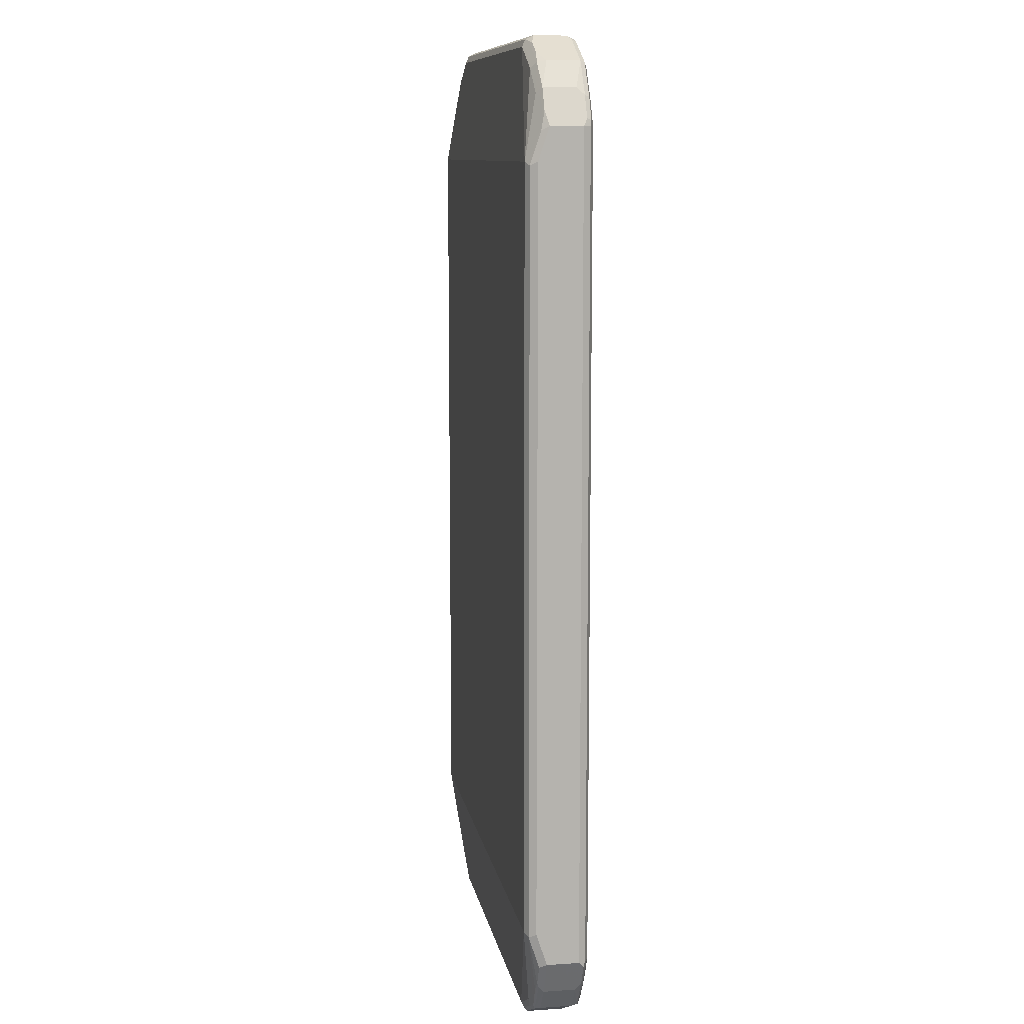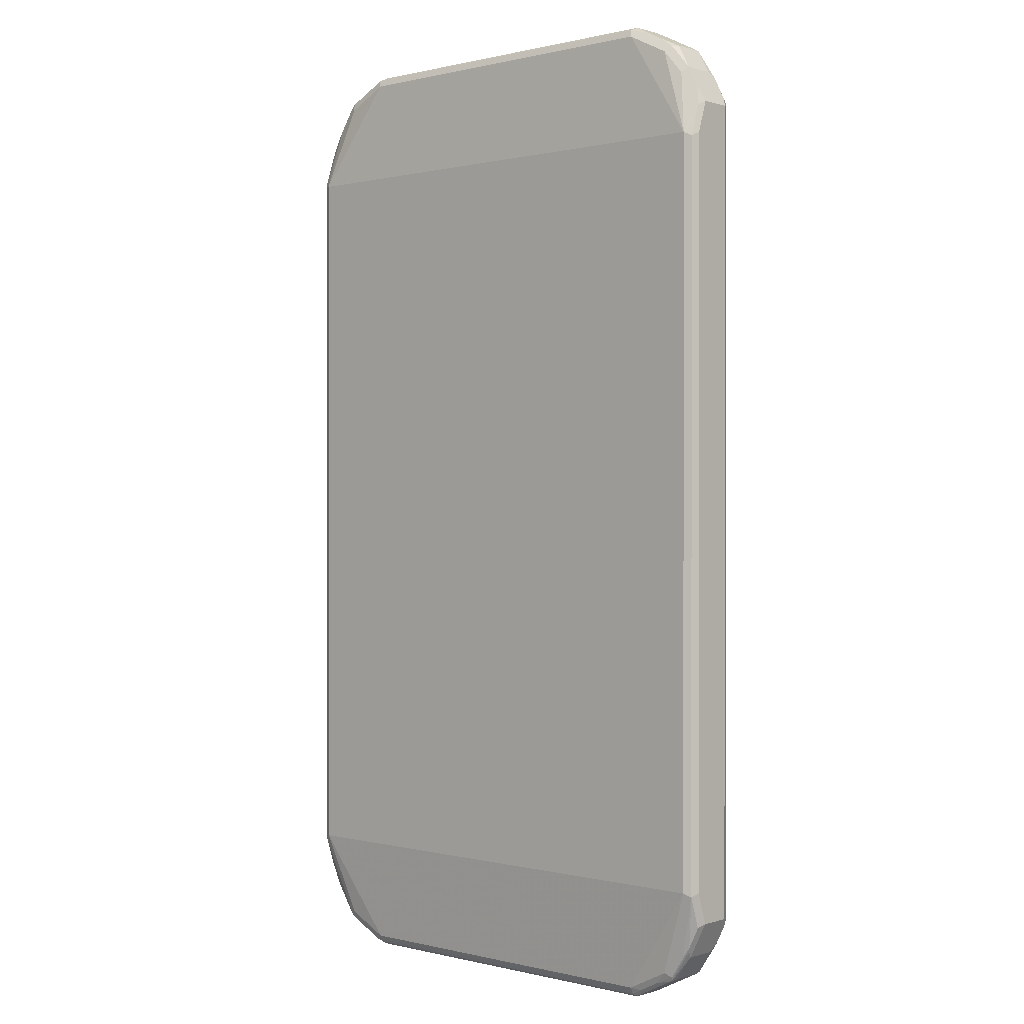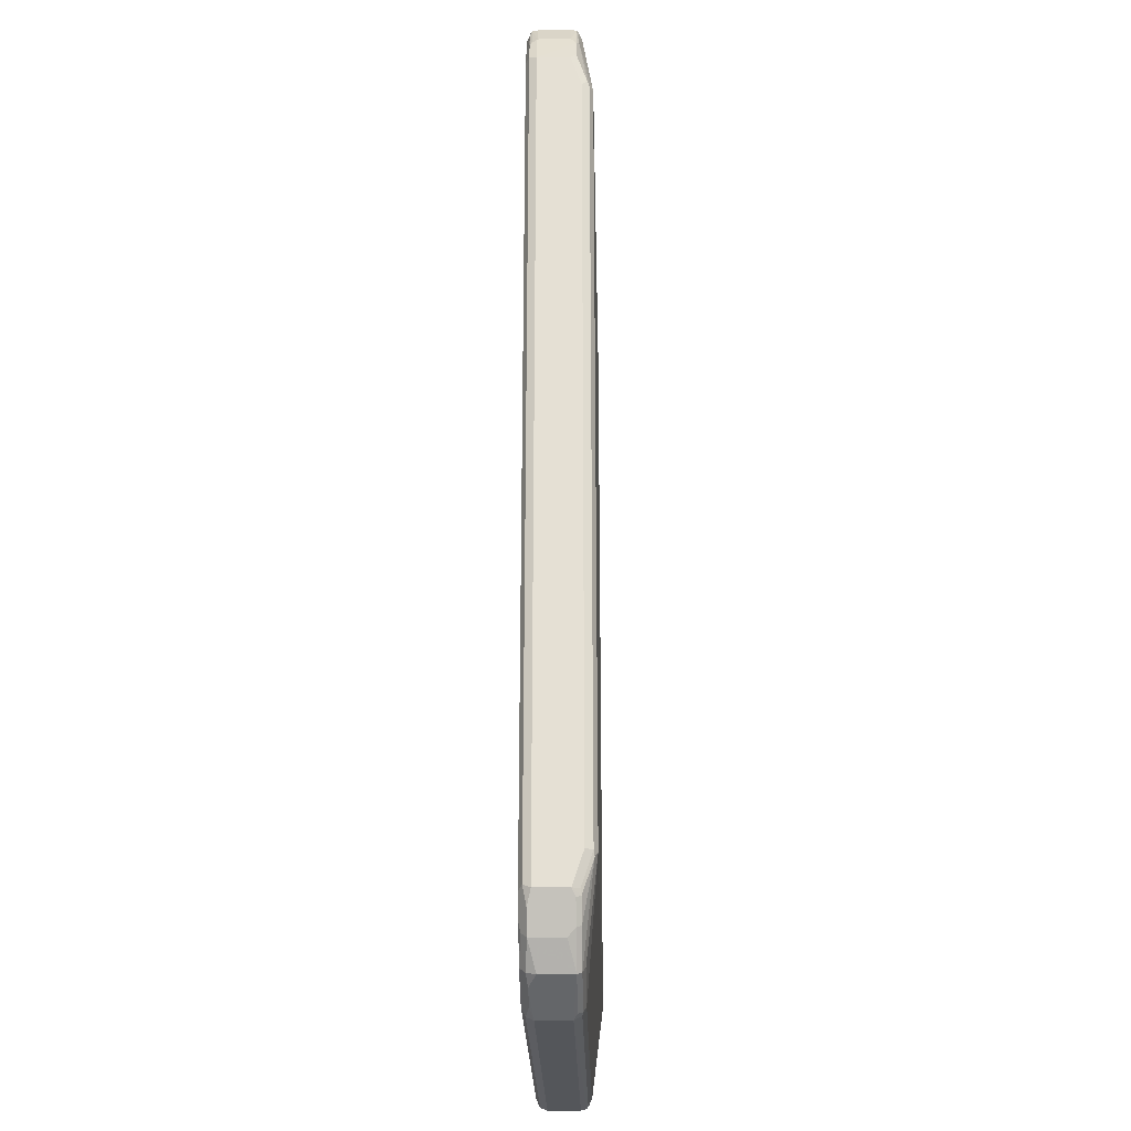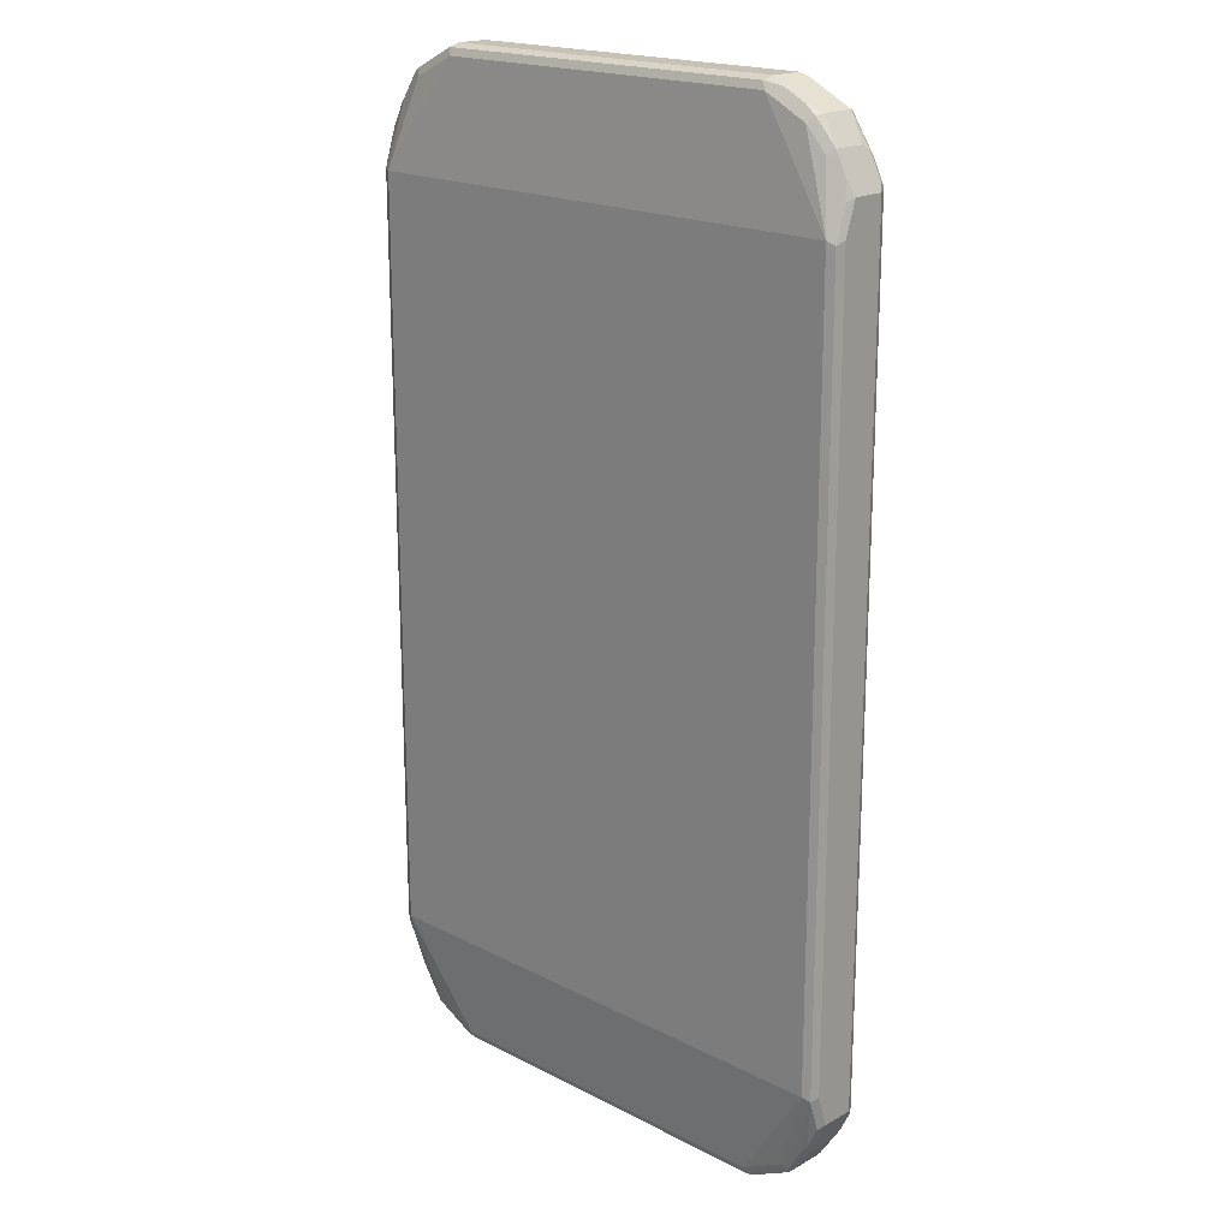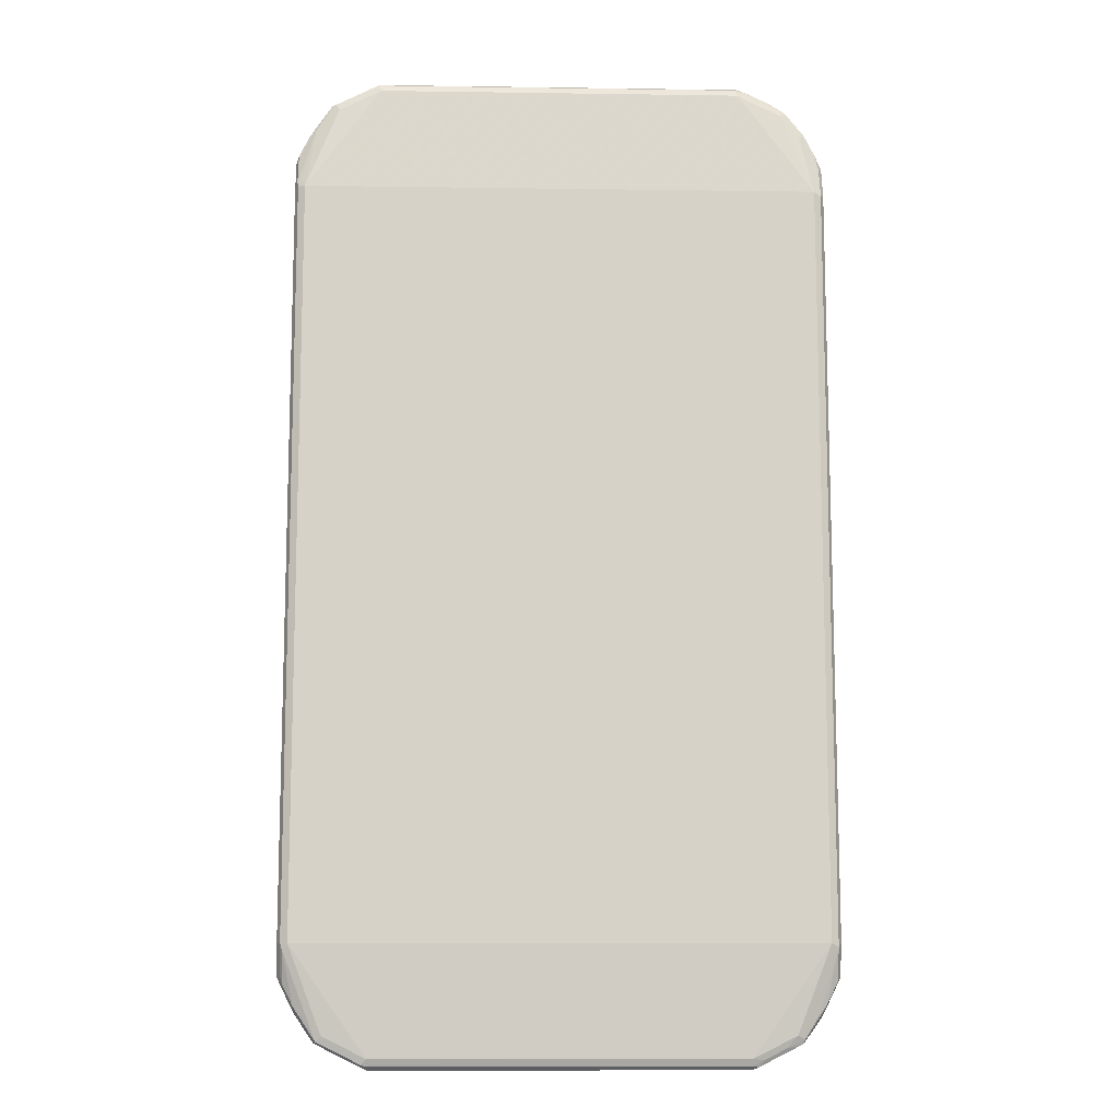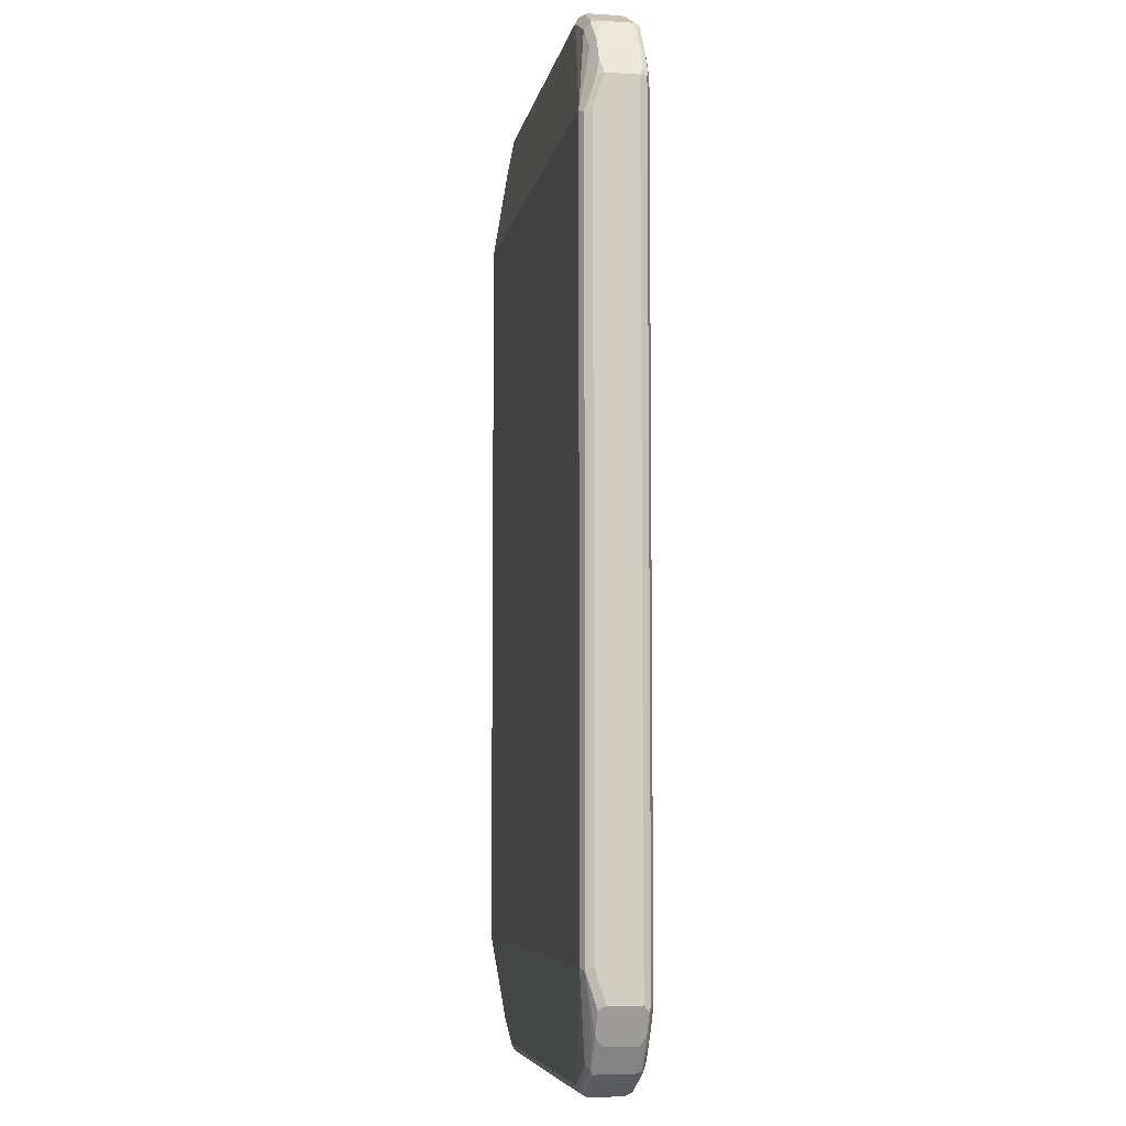
<metadata>
{"format":"obj","ext":"obj","renderer":"f3d","projection":"perspective","resolution":1024,"background":"white","views":[{"elev":10.2,"azim":80.3,"up":"+Y"},{"elev":0.3,"azim":42.2,"up":"+Y"},{"elev":-25.1,"azim":-88.7,"up":"+Y"},{"elev":19.0,"azim":44.1,"up":"+Y"},{"elev":-11.1,"azim":-2.0,"up":"+Y"},{"elev":-6.6,"azim":79.8,"up":"+Y"}]}
</metadata>
<code>
v -0.501 -0.7614 -0.04008
v -0.4943 -0.7548 -0.05344
v -0.4909 -0.7715 -0.05009
v -0.4876 -0.7881 -0.04675
v -0.4676 -0.8282 -0.04675
v -0.501 -0.7614 0.02003
v -0.501 0.7614 -0.04008
v -0.4809 -0.7614 -0.06012
v -0.4943 0.7681 -0.05344
v -0.4776 -0.7782 -0.05678
v -0.4709 -0.8116 -0.05009
v -0.4308 -0.8717 -0.05009
v -0.4341 -0.875 -0.03339
v -0.4676 -0.8282 0.01336
v -0.4576 -0.8183 -0.05678
v -0.4742 -0.8149 0.02672
v -0.4943 -0.7748 0.02672
v -0.4909 -0.7715 0.03506
v -0.4943 -0.7614 0.03339
v -0.501 -0.7013 0.04008
v -0.501 0.7614 0.02003
v -0.4759 0.8116 0.03006
v -0.4676 0.8282 -0.04008
v -0.4709 0.8167 -0.05009
v -0.4609 -0.8015 -0.06012
v -0.4809 0.7614 -0.06012
v -0.4742 0.8082 -0.05344
v -0.4208 -0.8616 -0.06012
v -0.3974 -0.8784 -0.05678
v -0.3908 -0.8917 -0.05009
v -0.4074 -0.8883 -0.04675
v -0.4208 -0.8816 -0.04008
v -0.3406 -0.9219 -0.04008
v -0.4341 -0.875 0.02672
v -0.4709 -0.8116 0.03506
v -0.4909 -0.7114 0.05511
v -0.4943 -0.7013 0.05344
v -0.501 0.7013 0.04008
v -0.4959 0.7715 0.03006
v -0.4634 0.8215 0.03506
v -0.4358 0.8717 0.03006
v -0.4676 0.8282 0.02003
v -0.4959 0.7114 0.05009
v -0.4341 0.875 -0.04008
v -0.4308 0.8768 -0.05009
v -0.4609 0.8015 -0.06012
v -0.4341 0.8683 -0.05344
v -0.4609 0.8241 -0.05511
v -0.3808 -0.8816 -0.06012
v -0.3573 -0.8984 -0.05678
v -0.3507 -0.9118 -0.05009
v -0.3673 -0.9083 -0.04675
v -0.334 -0.915 -0.05344
v 0.3406 -0.9219 -0.04008
v -0.3406 -0.9219 0.02003
v -0.3941 -0.895 0.02672
v -0.4308 -0.8717 0.03506
v -0.4809 -0.7013 0.06012
v -0.4943 0.7013 0.05344
v -0.4208 0.8616 0.04008
v -0.4275 0.875 0.03339
v -0.4876 0.7147 0.05344
v -0.4809 0.7013 0.06012
v -0.3958 0.8917 0.03006
v -0.3406 0.9219 0.02003
v -0.4341 0.875 0.02003
v -0.4008 0.8842 -0.05511
v -0.3908 0.8968 -0.05009
v -0.4208 0.8616 -0.06012
v -0.3406 -0.9017 -0.06012
v 0.3473 -0.915 -0.05344
v 0.3908 -0.8968 0.03006
v 0.3406 -0.9219 0.02003
v 0.3557 -0.9118 -0.05009
v 0.3958 -0.8917 -0.05009
v 0.4358 -0.8717 -0.05009
v 0.4341 -0.875 -0.04008
v 0.4308 -0.8768 0.03006
v 0.3507 -0.9168 0.03006
v -0.3406 -0.915 0.03339
v -0.3507 -0.9118 0.03506
v -0.354 -0.915 0.02672
v -0.3908 -0.8917 0.03506
v -0.4208 -0.8616 0.04008
v -0.3808 -0.8816 0.04008
v -0.3406 -0.9017 0.04008
v 0.4809 -0.7013 0.06012
v -0.3808 0.8816 0.04008
v -0.3874 0.895 0.03339
v 0.4809 0.7013 0.06012
v -0.3406 0.9017 0.04008
v -0.3557 0.9118 0.03006
v -0.3473 0.915 0.03339
v 0.3406 0.9219 0.02003
v -0.3406 0.9219 -0.04008
v -0.3808 0.8816 -0.06012
v -0.3607 0.9042 -0.05511
v -0.3507 0.9168 -0.05009
v 0.3406 -0.9017 -0.06012
v 0.3874 -0.895 -0.05344
v 0.4008 -0.8842 0.03506
v 0.4676 -0.8282 -0.04008
v 0.4275 -0.875 -0.05344
v 0.4634 -0.8215 -0.05511
v 0.4759 -0.8116 -0.05009
v 0.4341 -0.875 0.02003
v 0.4676 -0.8282 0.02003
v 0.4709 -0.8167 0.03006
v 0.4341 -0.8683 0.03339
v 0.3607 -0.9042 0.03506
v 0.3406 -0.915 0.03339
v 0.3406 -0.9017 0.04008
v 0.3808 -0.8816 0.04008
v 0.4208 -0.8616 0.04008
v 0.4943 -0.708 0.05344
v 0.4943 0.6947 0.05344
v 0.4909 0.7114 0.05009
v 0.4576 0.8183 0.03673
v 0.4208 0.8616 0.04008
v 0.3808 0.8816 0.04008
v 0.3406 0.9017 0.04008
v 0.334 0.915 0.03339
v 0.3406 0.9219 -0.04008
v 0.3507 0.9118 0.03006
v 0.3673 0.9083 0.02672
v 0.4074 0.8883 0.02672
v 0.4341 0.875 0.01336
v -0.3406 0.9017 -0.06012
v -0.3406 0.915 -0.05344
v 0.3406 0.915 -0.05344
v 0.3808 -0.8816 -0.06012
v 0.4208 -0.8616 -0.06012
v 0.4609 -0.8015 -0.06012
v 0.4835 -0.7815 -0.05511
v 0.4959 -0.7715 -0.05009
v 0.501 -0.7614 -0.04008
v 0.501 -0.7614 0.02003
v 0.4943 -0.7681 0.03339
v 0.4742 -0.8082 0.03339
v 0.4609 -0.8241 0.03506
v 0.501 -0.7013 0.04008
v 0.501 0.7013 0.04008
v 0.4943 0.7548 0.03339
v 0.4909 0.7715 0.03006
v 0.4709 0.8116 0.03006
v 0.4676 0.8282 0.02672
v 0.4308 0.8717 0.03006
v 0.3974 0.8784 0.03673
v 0.3573 0.8984 0.03673
v 0.4341 0.875 -0.04675
v 0.3941 0.895 -0.04675
v 0.354 0.915 -0.04675
v 0.3507 0.9118 -0.05511
v 0.3908 0.8917 0.03006
v 0.3406 0.9017 -0.06012
v 0.4809 -0.7614 -0.06012
v 0.4943 -0.7614 -0.05344
v 0.501 0.7614 -0.04008
v 0.501 0.7614 0.02003
v 0.4876 0.7881 0.02672
v 0.4676 0.8282 -0.03339
v 0.4308 0.8717 -0.05511
v 0.4742 0.8149 -0.04675
v 0.3908 0.8917 -0.05511
v 0.3808 0.8816 -0.06012
v 0.4809 0.7614 -0.06012
v 0.4943 0.7614 -0.05344
v 0.4909 0.7715 -0.05511
v 0.4943 0.7748 -0.04675
v 0.4208 0.8616 -0.06012
v 0.4709 0.8116 -0.05511
v 0.4609 0.8015 -0.06012
f 1 2 3
f 1 3 4
f 1 4 5
f 1 5 14
f 1 14 6
f 1 6 20
f 1 20 38
f 1 38 21
f 1 21 7
f 1 7 9
f 1 9 2
f 2 8 10
f 2 10 3
f 2 9 26
f 2 26 8
f 3 10 15
f 3 15 11
f 3 11 5
f 3 5 4
f 5 12 13
f 5 13 34
f 5 34 14
f 5 11 15
f 5 15 12
f 6 14 16
f 6 16 17
f 6 17 18
f 6 18 19
f 6 19 37
f 6 37 20
f 7 21 22
f 7 22 23
f 7 23 24
f 7 24 9
f 8 25 15
f 8 15 10
f 8 26 46
f 8 46 69
f 8 69 96
f 8 96 128
f 8 128 155
f 8 155 165
f 8 165 170
f 8 170 172
f 8 172 166
f 8 166 156
f 8 156 133
f 8 133 132
f 8 132 131
f 8 131 99
f 8 99 70
f 8 70 49
f 8 49 28
f 8 28 25
f 9 24 27
f 9 27 46
f 9 46 26
f 12 28 29
f 12 29 30
f 12 30 31
f 12 31 32
f 12 32 13
f 12 15 28
f 13 32 33
f 13 33 55
f 13 55 34
f 14 34 16
f 15 25 28
f 16 35 18
f 16 18 17
f 16 34 57
f 16 57 35
f 18 35 36
f 18 36 37
f 18 37 19
f 20 37 59
f 20 59 38
f 21 39 22
f 21 38 39
f 22 40 41
f 22 41 42
f 22 42 23
f 22 39 43
f 22 43 40
f 23 42 66
f 23 66 44
f 23 44 45
f 23 45 24
f 24 45 47
f 24 47 27
f 27 47 48
f 27 48 46
f 28 49 29
f 29 49 70
f 29 70 50
f 29 50 51
f 29 51 30
f 30 51 52
f 30 52 31
f 31 52 33
f 31 33 32
f 33 53 71
f 33 71 54
f 33 54 73
f 33 73 55
f 33 52 51
f 33 51 53
f 34 55 56
f 34 56 83
f 34 83 57
f 35 57 36
f 36 58 63
f 36 63 59
f 36 59 37
f 36 57 84
f 36 84 58
f 38 59 43
f 38 43 39
f 40 60 61
f 40 61 41
f 40 43 62
f 40 62 63
f 40 63 60
f 41 61 89
f 41 89 64
f 41 64 65
f 41 65 66
f 41 66 42
f 43 59 63
f 43 63 62
f 44 66 45
f 45 67 47
f 45 66 65
f 45 65 68
f 45 68 67
f 46 48 69
f 47 67 69
f 47 69 48
f 50 70 53
f 50 53 51
f 53 70 99
f 53 99 71
f 54 72 73
f 54 71 74
f 54 74 75
f 54 75 76
f 54 76 77
f 54 77 78
f 54 78 72
f 55 73 79
f 55 79 80
f 55 80 81
f 55 81 82
f 55 82 56
f 56 82 81
f 56 81 83
f 57 83 85
f 57 85 84
f 58 84 85
f 58 85 86
f 58 86 112
f 58 112 87
f 58 87 90
f 58 90 63
f 60 88 89
f 60 89 61
f 60 63 88
f 63 90 121
f 63 121 91
f 63 91 88
f 64 89 93
f 64 93 92
f 64 92 65
f 65 92 93
f 65 93 122
f 65 122 94
f 65 94 123
f 65 123 95
f 65 95 68
f 67 96 69
f 67 68 98
f 67 98 97
f 67 97 128
f 67 128 96
f 68 95 98
f 71 99 131
f 71 131 100
f 71 100 75
f 71 75 74
f 72 79 73
f 72 78 101
f 72 101 110
f 72 110 79
f 75 100 103
f 75 103 76
f 76 102 77
f 76 103 104
f 76 104 105
f 76 105 102
f 77 102 107
f 77 107 106
f 77 106 78
f 78 106 107
f 78 107 108
f 78 108 139
f 78 139 109
f 78 109 101
f 79 110 111
f 79 111 80
f 80 111 81
f 81 111 112
f 81 112 86
f 81 86 85
f 81 85 83
f 87 112 113
f 87 113 114
f 87 114 109
f 87 109 115
f 87 115 116
f 87 116 90
f 88 91 93
f 88 93 89
f 90 116 117
f 90 117 118
f 90 118 119
f 90 119 120
f 90 120 121
f 91 121 122
f 91 122 93
f 94 122 124
f 94 124 125
f 94 125 126
f 94 126 127
f 94 127 150
f 94 150 123
f 95 123 98
f 97 98 129
f 97 129 128
f 98 123 130
f 98 130 129
f 100 131 132
f 100 132 103
f 101 109 114
f 101 114 113
f 101 113 112
f 101 112 110
f 102 105 107
f 103 132 104
f 104 133 134
f 104 134 105
f 104 132 133
f 105 134 135
f 105 135 136
f 105 136 137
f 105 137 107
f 107 137 108
f 108 137 138
f 108 138 139
f 109 140 115
f 109 139 140
f 110 112 111
f 115 140 139
f 115 139 138
f 115 138 137
f 115 137 141
f 115 141 142
f 115 142 116
f 116 142 159
f 116 159 143
f 116 143 144
f 116 144 117
f 117 144 145
f 117 145 118
f 118 145 146
f 118 146 147
f 118 147 119
f 119 147 148
f 119 148 120
f 120 148 149
f 120 149 121
f 121 149 124
f 121 124 122
f 123 150 151
f 123 151 152
f 123 152 153
f 123 153 130
f 124 149 148
f 124 148 154
f 124 154 126
f 124 126 125
f 126 154 147
f 126 147 127
f 127 147 146
f 127 146 161
f 127 161 150
f 128 129 153
f 128 153 155
f 129 130 153
f 133 156 134
f 134 156 157
f 134 157 135
f 135 157 136
f 136 157 167
f 136 167 158
f 136 158 159
f 136 159 142
f 136 142 141
f 136 141 137
f 143 159 144
f 144 159 160
f 144 160 146
f 144 146 145
f 146 160 159
f 146 159 158
f 146 158 161
f 147 154 148
f 150 162 164
f 150 164 151
f 150 161 163
f 150 163 171
f 150 171 162
f 151 164 153
f 151 153 152
f 153 164 165
f 153 165 155
f 156 166 168
f 156 168 167
f 156 167 157
f 158 167 168
f 158 168 169
f 158 169 163
f 158 163 161
f 162 170 165
f 162 165 164
f 162 171 172
f 162 172 170
f 163 169 168
f 163 168 171
f 166 172 171
f 166 171 168

</code>
